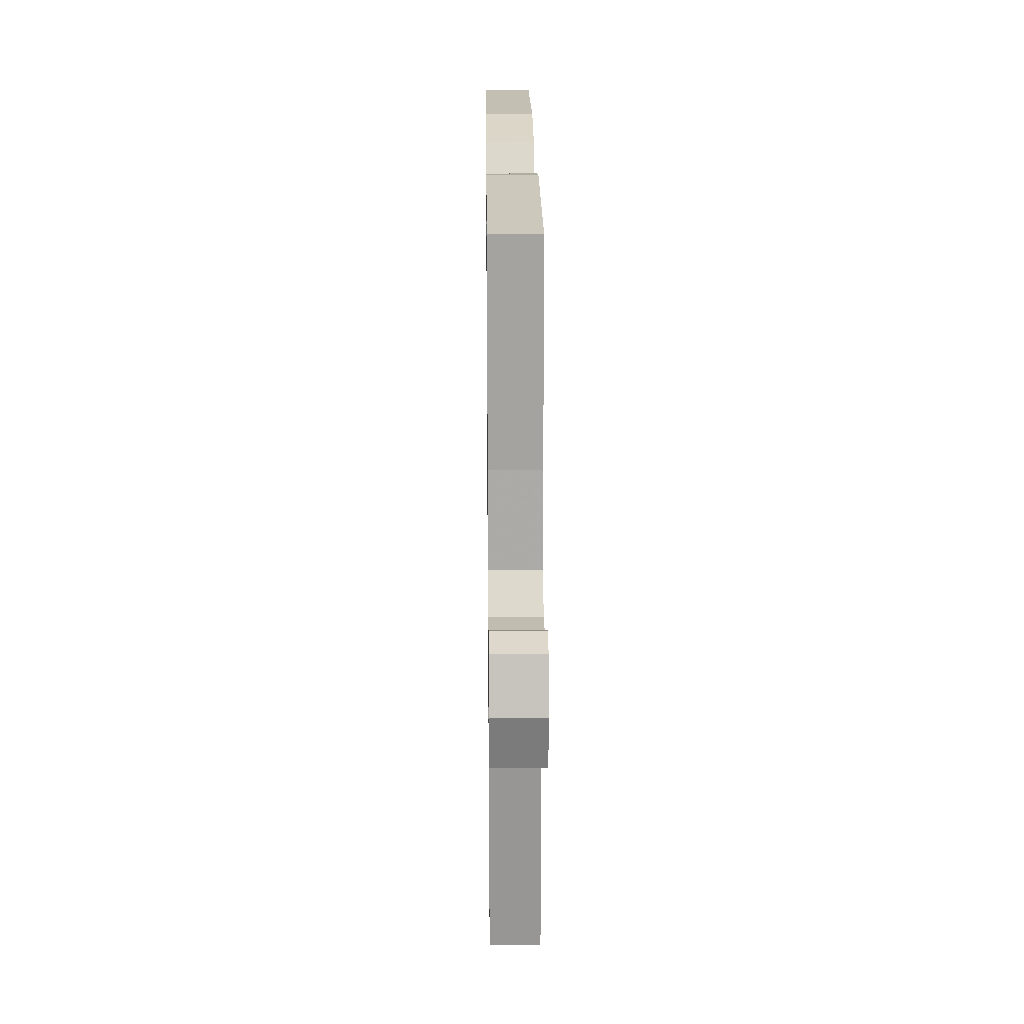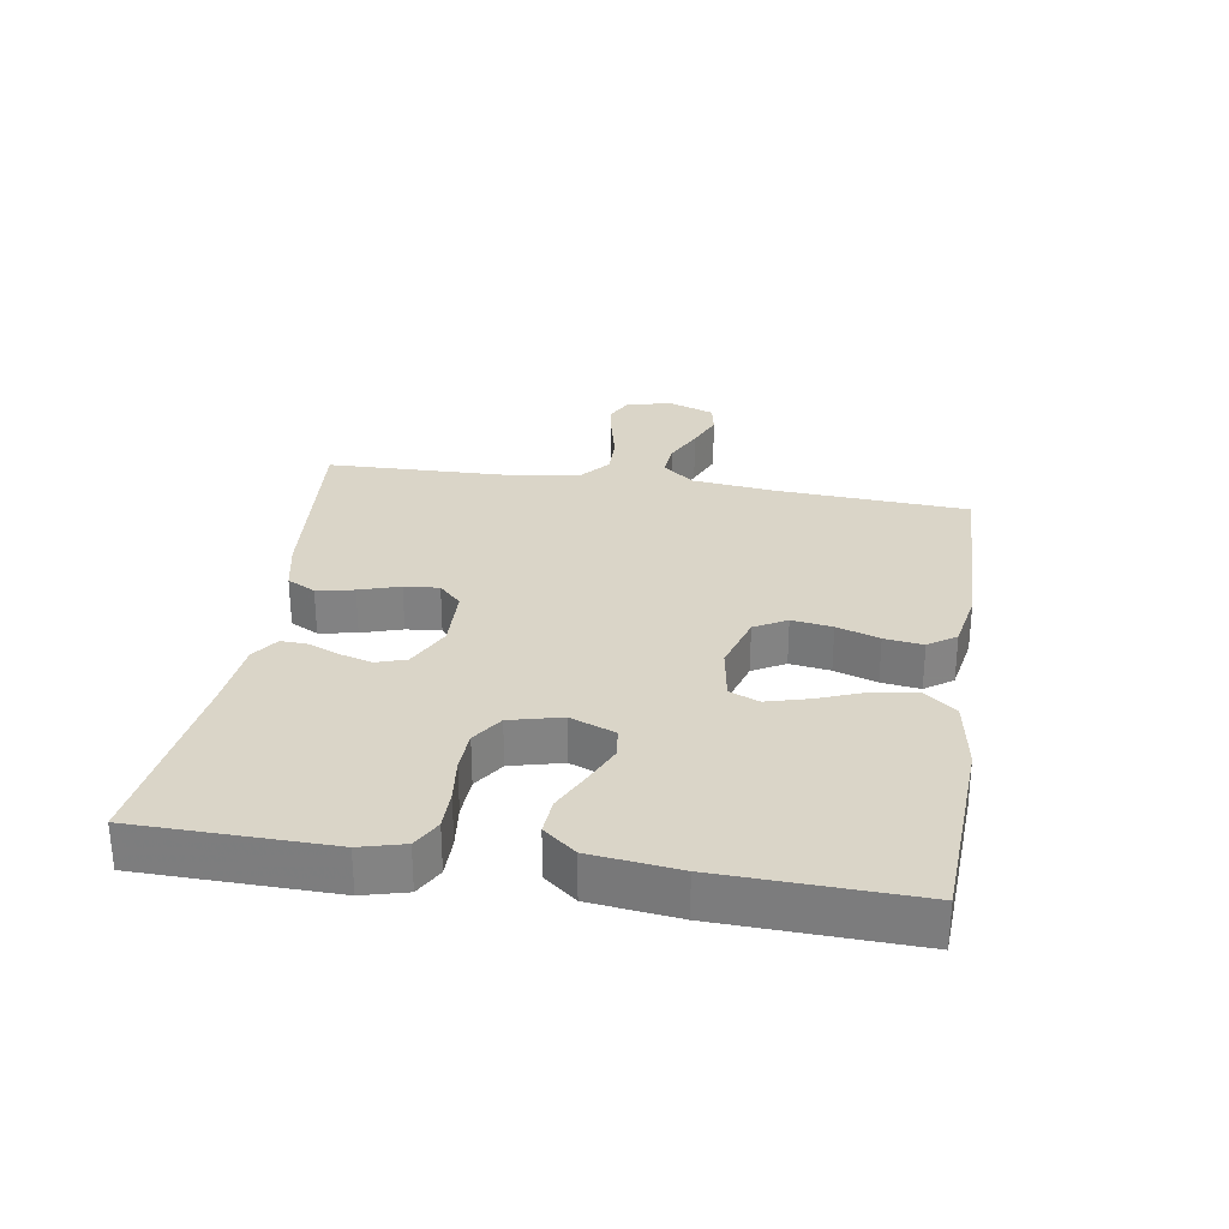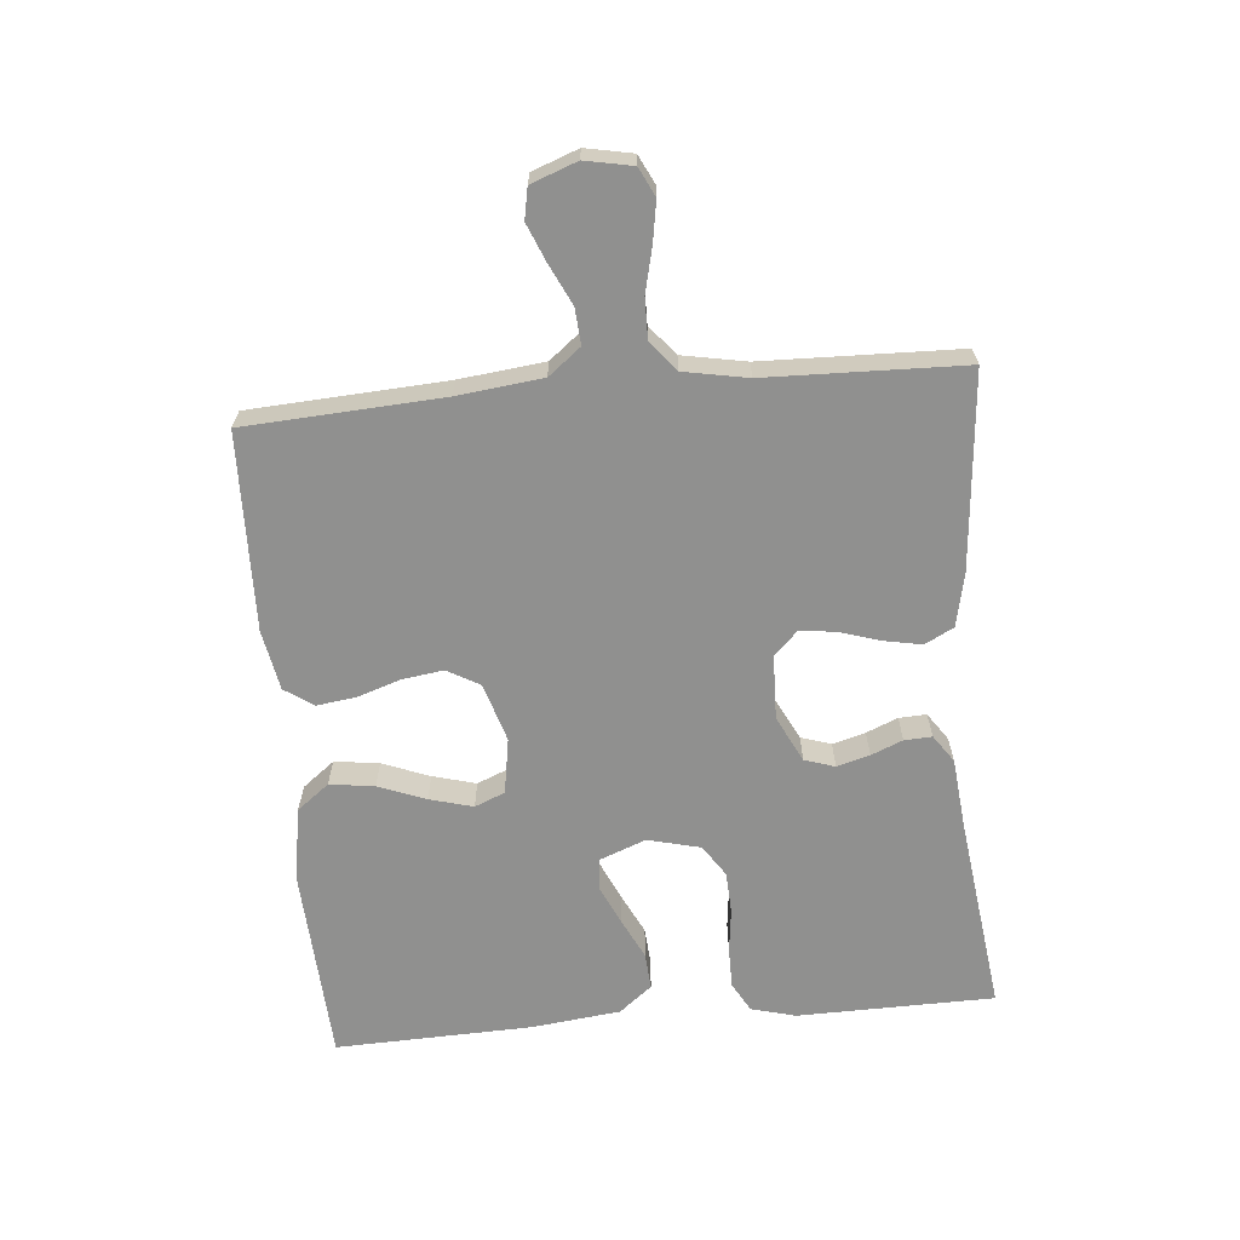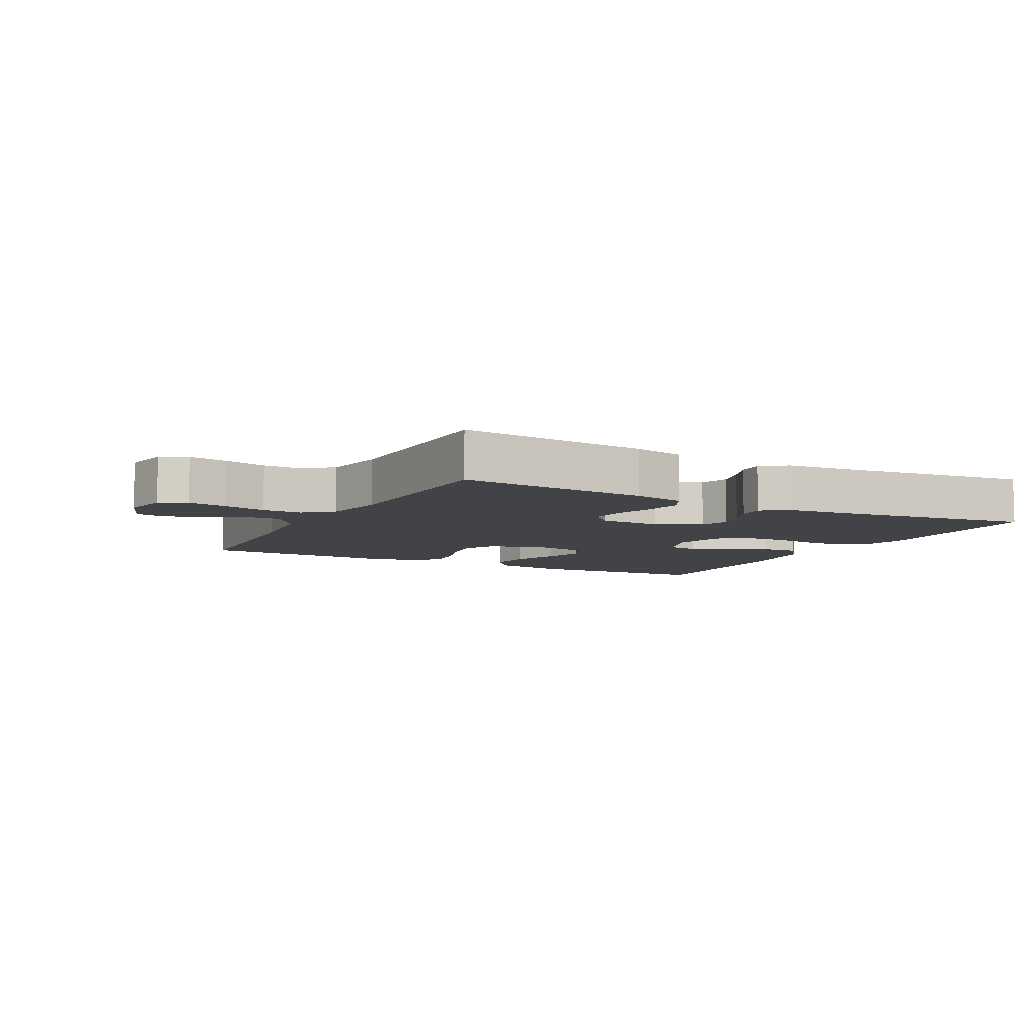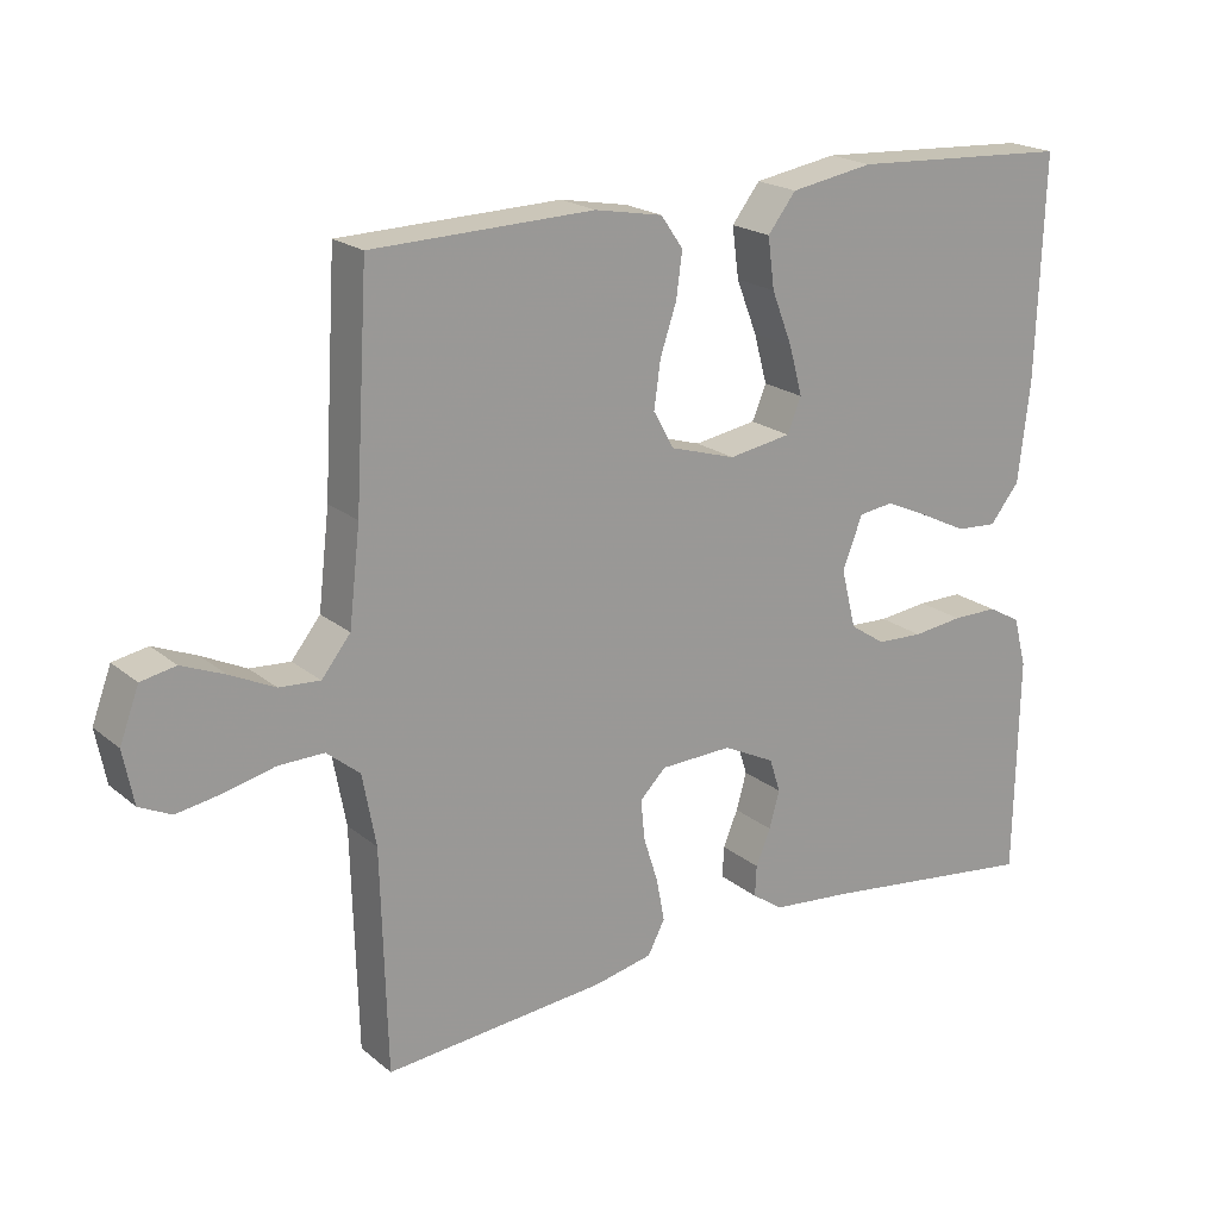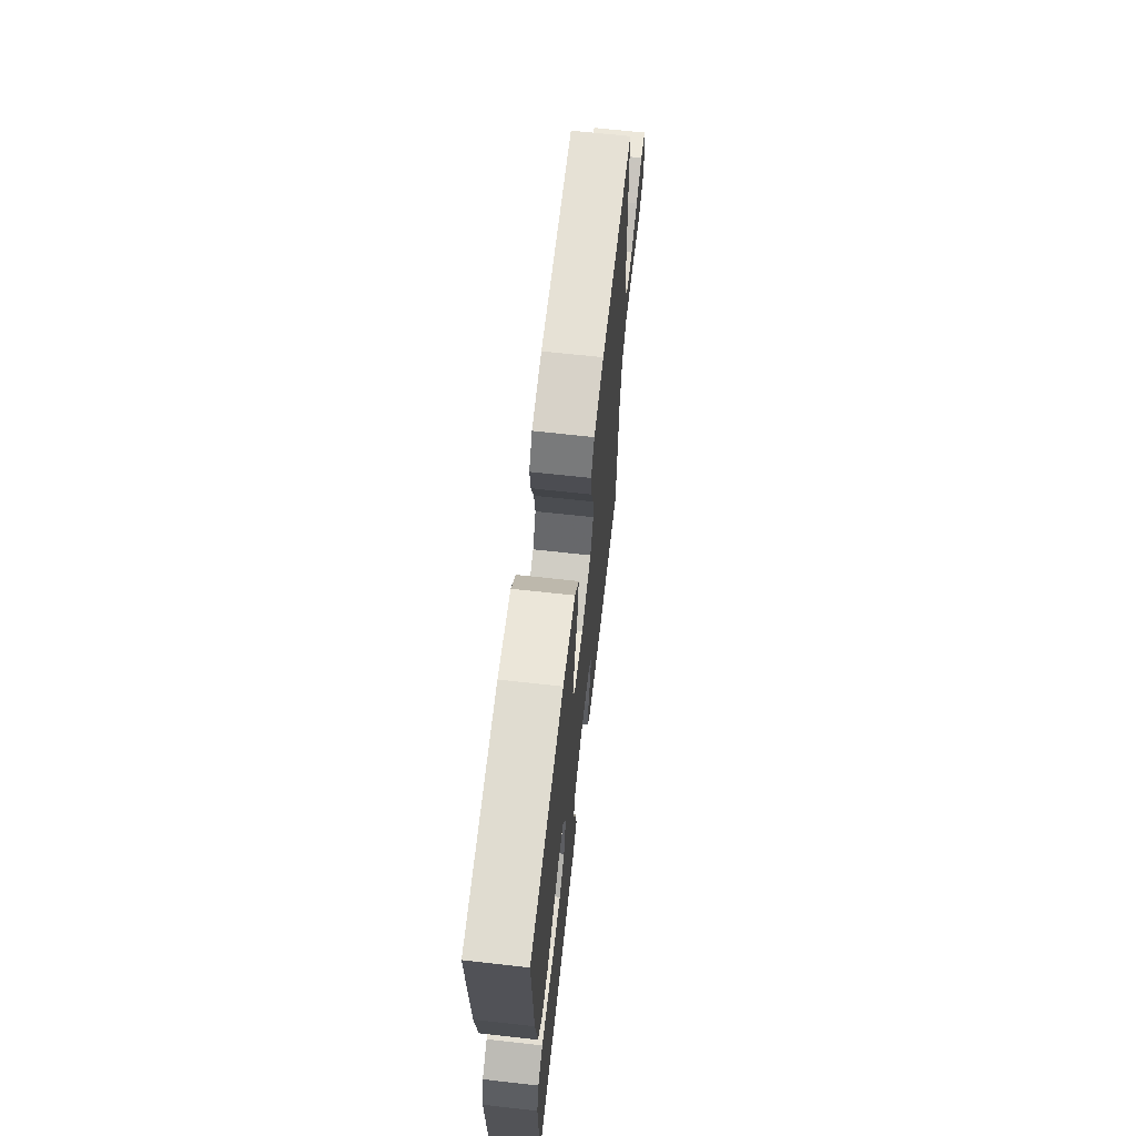
<metadata>
{"format":"obj","ext":"obj","renderer":"f3d","projection":"perspective","resolution":1024,"background":"white","views":[{"elev":20.6,"azim":89.3,"up":"+Z"},{"elev":29.3,"azim":-81.0,"up":"+Y"},{"elev":-65.5,"azim":95.1,"up":"+Y"},{"elev":-7.5,"azim":152.1,"up":"+Y"},{"elev":20.3,"azim":145.2,"up":"+Z"},{"elev":66.4,"azim":-83.6,"up":"+Z"}]}
</metadata>
<code>
v -0.5 0.07 0.5
v -0.2 0.07 0.516
v -0.087 0.07 0.497
v -0.049 0.07 0.448
v -0.058 0.07 0.38
v -0.086 0.07 0.308
v -0.104 0.07 0.242
v -0.085 0.07 0.196
v 0 0.07 0.182
v 0.089 0.07 0.209
v 0.117 0.07 0.259
v 0.108 0.07 0.322
v 0.086 0.07 0.388
v 0.078 0.07 0.448
v 0.108 0.07 0.491
v 0.2 0.07 0.508
v 0.5 0.07 0.5
v 0.518 0.07 0.2
v 0.533 0.07 0.071
v 0.572 0.07 0.022
v 0.627 0.07 0.026
v 0.687 0.07 0.055
v 0.745 0.07 0.079
v 0.792 0.07 0.07
v 0.818 0.07 0
v 0.804 0.07 -0.072
v 0.761 0.07 -0.093
v 0.7 0.07 -0.083
v 0.633 0.07 -0.067
v 0.571 0.07 -0.066
v 0.526 0.07 -0.103
v 0.508 0.07 -0.2
v 0.5 0.07 -0.5
v 0.2 0.07 -0.474
v 0.12 0.07 -0.457
v 0.097 0.07 -0.413
v 0.108 0.07 -0.355
v 0.128 0.07 -0.292
v 0.133 0.07 -0.238
v 0.098 0.07 -0.203
v 0 0.07 -0.2
v -0.07 0.07 -0.235
v -0.085 0.07 -0.281
v -0.071 0.07 -0.331
v -0.051 0.07 -0.379
v -0.049 0.07 -0.421
v -0.091 0.07 -0.45
v -0.2 0.07 -0.461
v -0.5 0.07 -0.5
v -0.505 0.07 -0.2
v -0.487 0.07 -0.132
v -0.442 0.07 -0.107
v -0.38 0.07 -0.107
v -0.312 0.07 -0.115
v -0.249 0.07 -0.112
v -0.201 0.07 -0.08
v -0.181 0.07 0
v -0.208 0.07 0.07
v -0.255 0.07 0.076
v -0.315 0.07 0.049
v -0.378 0.07 0.018
v -0.434 0.07 0.014
v -0.474 0.07 0.064
v -0.49 0.07 0.2
v -0.5 0 0.5
v -0.2 0 0.516
v -0.087 0 0.497
v -0.049 0 0.448
v -0.058 0 0.38
v -0.086 0 0.308
v -0.104 0 0.242
v -0.085 0 0.196
v 0 0 0.182
v 0.089 0 0.209
v 0.117 0 0.259
v 0.108 0 0.322
v 0.086 0 0.388
v 0.078 0 0.448
v 0.108 0 0.491
v 0.2 0 0.508
v 0.5 0 0.5
v 0.518 0 0.2
v 0.533 0 0.071
v 0.572 0 0.022
v 0.627 0 0.026
v 0.687 0 0.055
v 0.745 0 0.079
v 0.792 0 0.07
v 0.818 0 0
v 0.804 0 -0.072
v 0.761 0 -0.093
v 0.7 0 -0.083
v 0.633 0 -0.067
v 0.571 0 -0.066
v 0.526 0 -0.103
v 0.508 0 -0.2
v 0.5 0 -0.5
v 0.2 0 -0.474
v 0.12 0 -0.457
v 0.097 0 -0.413
v 0.108 0 -0.355
v 0.128 0 -0.292
v 0.133 0 -0.238
v 0.098 0 -0.203
v 0 0 -0.2
v -0.07 0 -0.235
v -0.085 0 -0.281
v -0.071 0 -0.331
v -0.051 0 -0.379
v -0.049 0 -0.421
v -0.091 0 -0.45
v -0.2 0 -0.461
v -0.5 0 -0.5
v -0.505 0 -0.2
v -0.487 0 -0.132
v -0.442 0 -0.107
v -0.38 0 -0.107
v -0.312 0 -0.115
v -0.249 0 -0.112
v -0.201 0 -0.08
v -0.181 0 0
v -0.208 0 0.07
v -0.255 0 0.076
v -0.315 0 0.049
v -0.378 0 0.018
v -0.434 0 0.014
v -0.474 0 0.064
v -0.49 0 0.2
f 4 5 6
f 3 4 6
f 2 3 6
f 1 2 6
f 64 1 6
f 63 64 6
f 62 63 6
f 61 62 6
f 60 61 6
f 59 60 6 7
f 58 59 7 8
f 57 58 8 9
f 56 57 9 10
f 52 53 54
f 51 52 54
f 50 51 54
f 49 50 54
f 48 49 54
f 48 54 55
f 47 48 55
f 46 47 55
f 45 46 55
f 44 45 55
f 43 44 55 56
f 36 37 38
f 35 36 38
f 34 35 38
f 33 34 38
f 32 33 38
f 31 32 38 39
f 30 31 39 40
f 27 28 29
f 26 27 29
f 25 26 29
f 24 25 29
f 23 24 29
f 22 23 29
f 21 22 29
f 20 21 29 30
f 30 40 41
f 20 30 41
f 19 20 41
f 16 17 18
f 15 16 18
f 14 15 18
f 13 14 18
f 12 13 18
f 11 12 18 19
f 42 43 56
f 42 56 10
f 19 41 42
f 11 19 42
f 10 11 42
f 70 69 68
f 70 68 67
f 70 67 66
f 70 66 65
f 70 65 128
f 70 128 127
f 70 127 126
f 70 126 125
f 70 125 124
f 71 70 124 123
f 72 71 123 122
f 73 72 122 121
f 74 73 121 120
f 118 117 116
f 118 116 115
f 118 115 114
f 118 114 113
f 118 113 112
f 119 118 112
f 119 112 111
f 119 111 110
f 119 110 109
f 119 109 108
f 120 119 108 107
f 102 101 100
f 102 100 99
f 102 99 98
f 102 98 97
f 102 97 96
f 103 102 96 95
f 104 103 95 94
f 93 92 91
f 93 91 90
f 93 90 89
f 93 89 88
f 93 88 87
f 93 87 86
f 93 86 85
f 94 93 85 84
f 105 104 94
f 105 94 84
f 105 84 83
f 82 81 80
f 82 80 79
f 82 79 78
f 82 78 77
f 82 77 76
f 83 82 76 75
f 120 107 106
f 74 120 106
f 106 105 83
f 106 83 75
f 106 75 74
f 1 65 66 2
f 2 66 67 3
f 3 67 68 4
f 4 68 69 5
f 5 69 70 6
f 6 70 71 7
f 7 71 72 8
f 8 72 73 9
f 9 73 74 10
f 10 74 75 11
f 11 75 76 12
f 12 76 77 13
f 13 77 78 14
f 14 78 79 15
f 15 79 80 16
f 16 80 81 17
f 17 81 82 18
f 18 82 83 19
f 19 83 84 20
f 20 84 85 21
f 21 85 86 22
f 22 86 87 23
f 23 87 88 24
f 24 88 89 25
f 25 89 90 26
f 26 90 91 27
f 27 91 92 28
f 28 92 93 29
f 29 93 94 30
f 30 94 95 31
f 31 95 96 32
f 32 96 97 33
f 33 97 98 34
f 34 98 99 35
f 35 99 100 36
f 36 100 101 37
f 37 101 102 38
f 38 102 103 39
f 39 103 104 40
f 40 104 105 41
f 41 105 106 42
f 42 106 107 43
f 43 107 108 44
f 44 108 109 45
f 45 109 110 46
f 46 110 111 47
f 47 111 112 48
f 48 112 113 49
f 49 113 114 50
f 50 114 115 51
f 51 115 116 52
f 52 116 117 53
f 53 117 118 54
f 54 118 119 55
f 55 119 120 56
f 56 120 121 57
f 57 121 122 58
f 58 122 123 59
f 59 123 124 60
f 60 124 125 61
f 61 125 126 62
f 62 126 127 63
f 63 127 128 64
f 64 128 65 1

</code>
